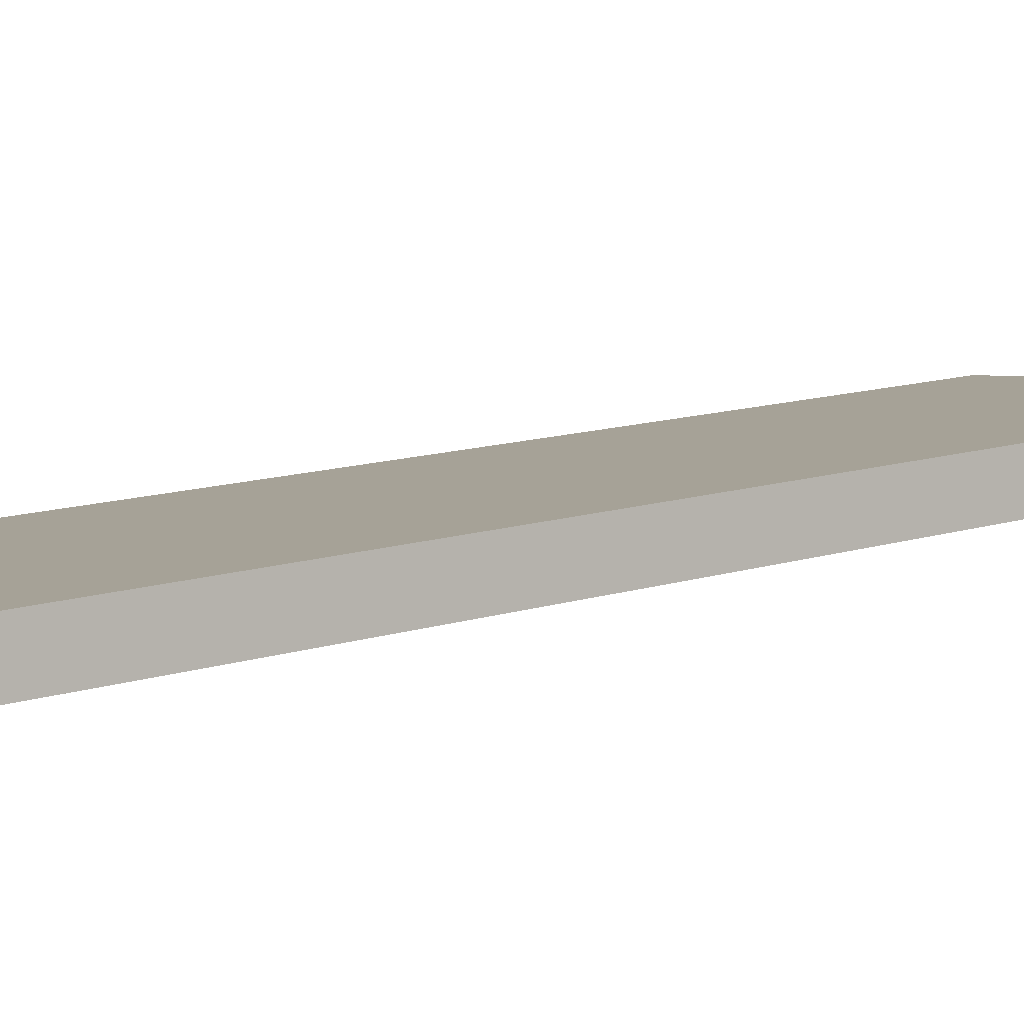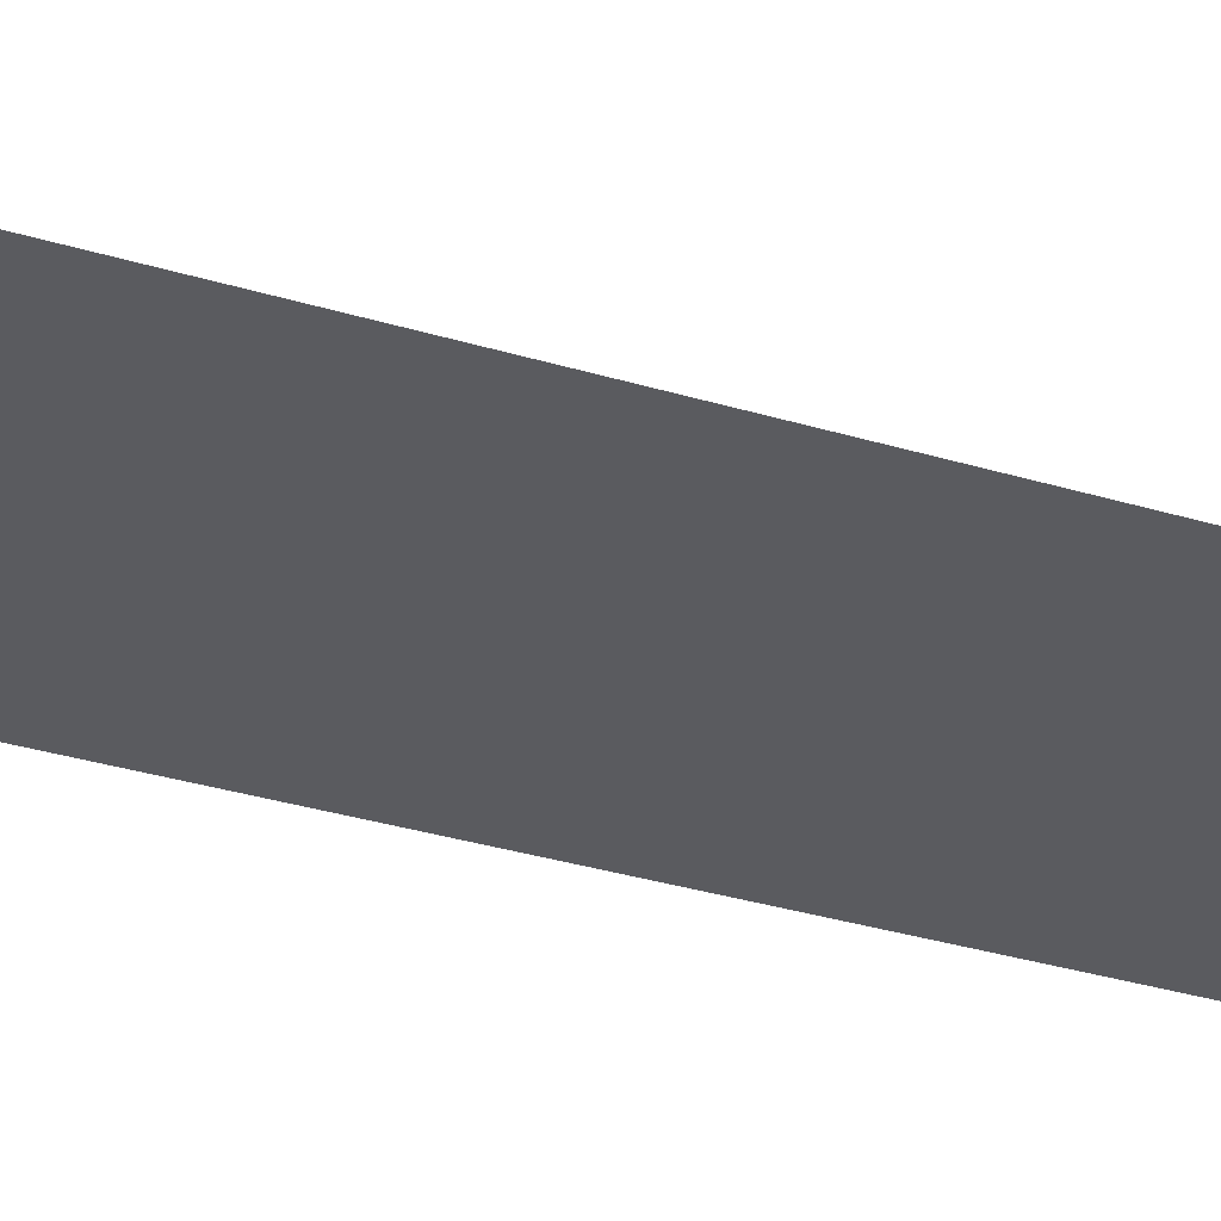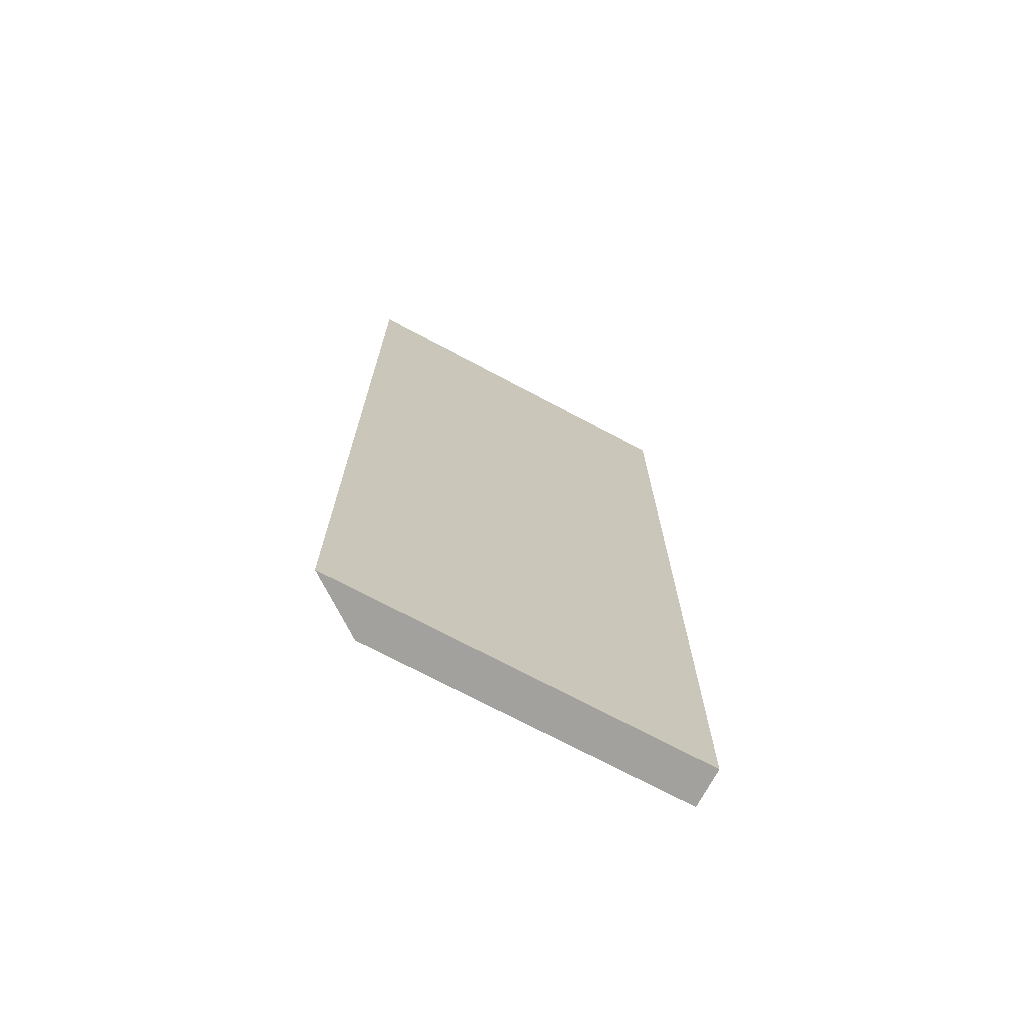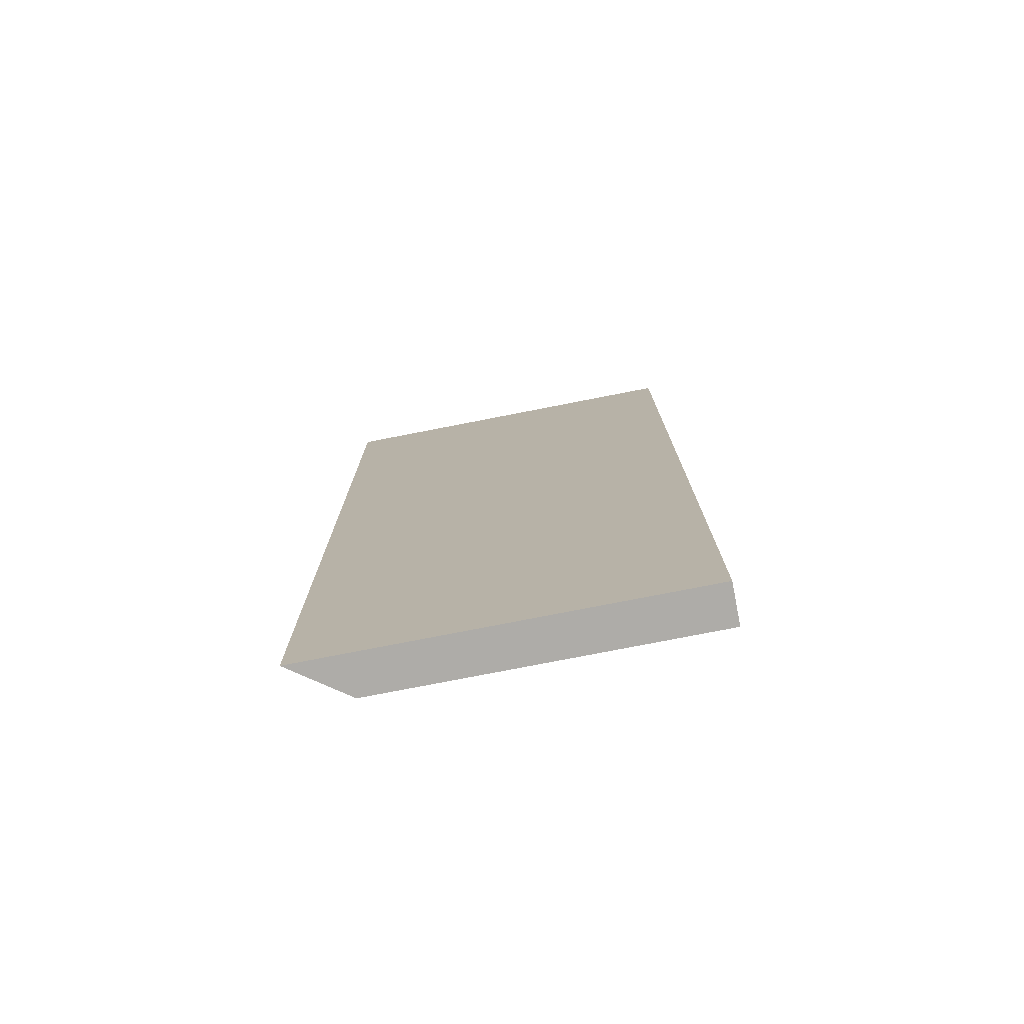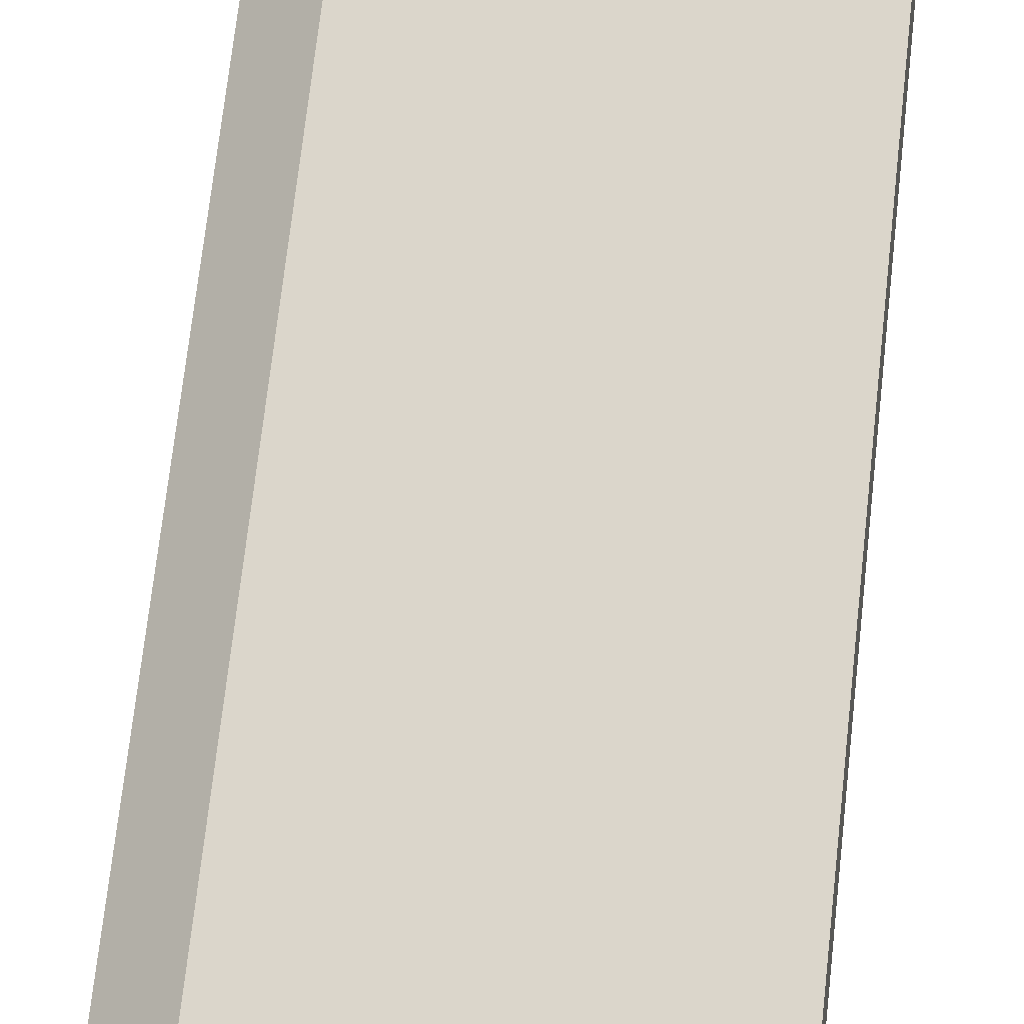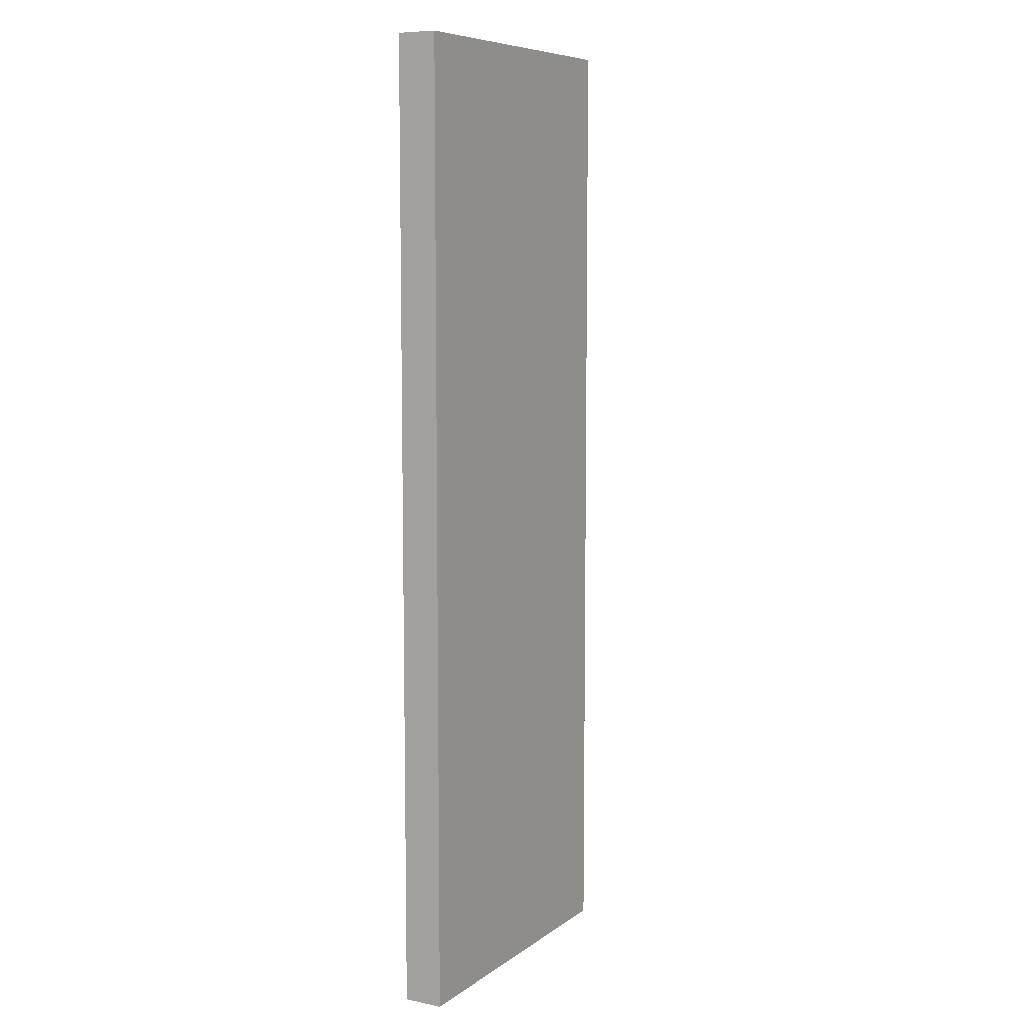
<metadata>
{"format":"obj","ext":"obj","renderer":"f3d","projection":"perspective","resolution":1024,"background":"white","views":[{"elev":11.5,"azim":-128.9,"up":"+Z"},{"elev":-38.9,"azim":70.0,"up":"+Z"},{"elev":-72.1,"azim":158.4,"up":"+Y"},{"elev":-76.9,"azim":-162.5,"up":"+Y"},{"elev":71.7,"azim":-173.6,"up":"+Z"},{"elev":8.0,"azim":-54.4,"up":"+Y"}]}
</metadata>
<code>
v  0.012 20.52 0.106
v  7.959 20.52 -0.898
v  0 20.52 1.257e-15
v  0.094 20.52 0.836
v  6.87 20.52 0.071
v  0.094 -5.119e-17 0.836
v  0.012 -6.491e-18 0.106
v  0 0 0
v  6.87 -4.348e-18 0.071
v  7.959 5.499e-17 -0.898
g defaultobject
f 1 2 3
f 2 1 4
f 2 4 5
f 1 6 4
f 6 1 3
f 6 3 7
f 7 3 8
f 6 5 4
f 5 6 9
f 9 2 5
f 2 9 10
f 10 3 2
f 3 10 8
f 7 9 6
f 9 7 8
f 9 8 10

</code>
